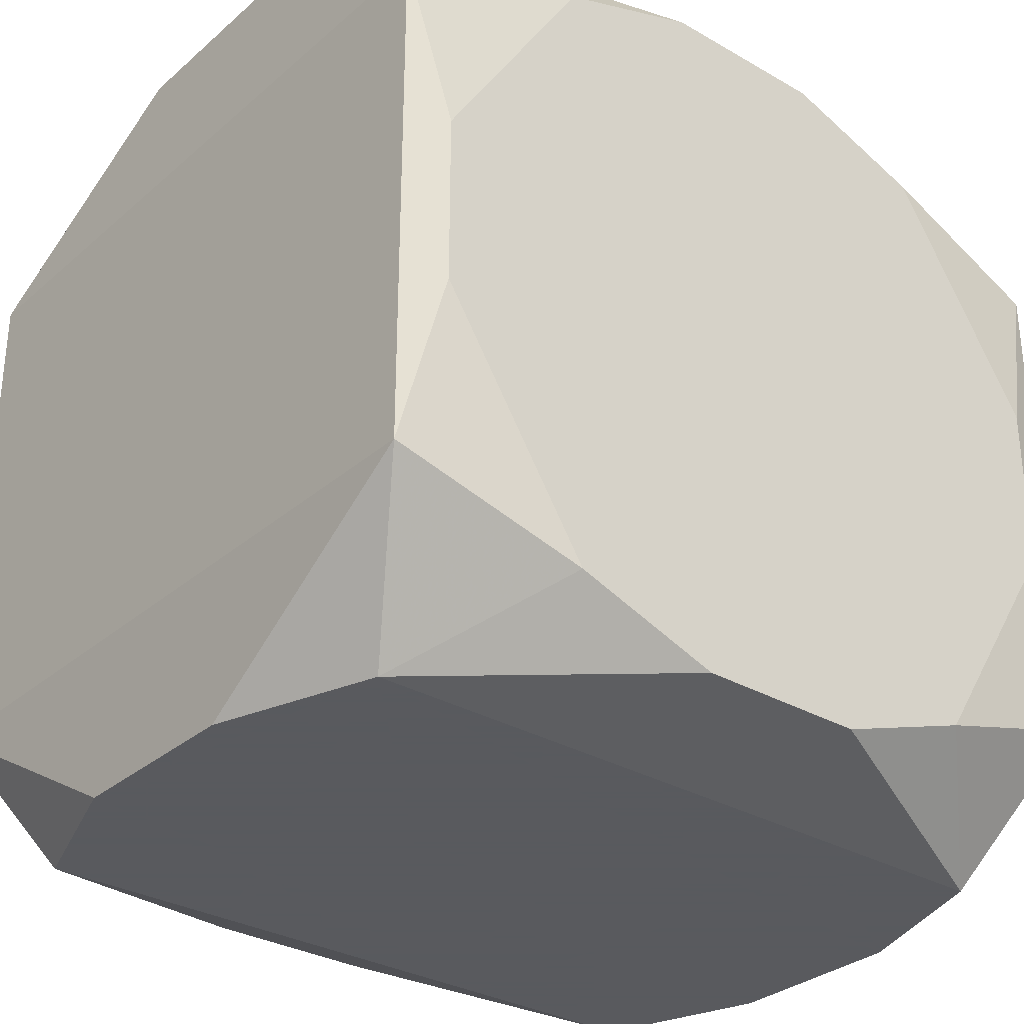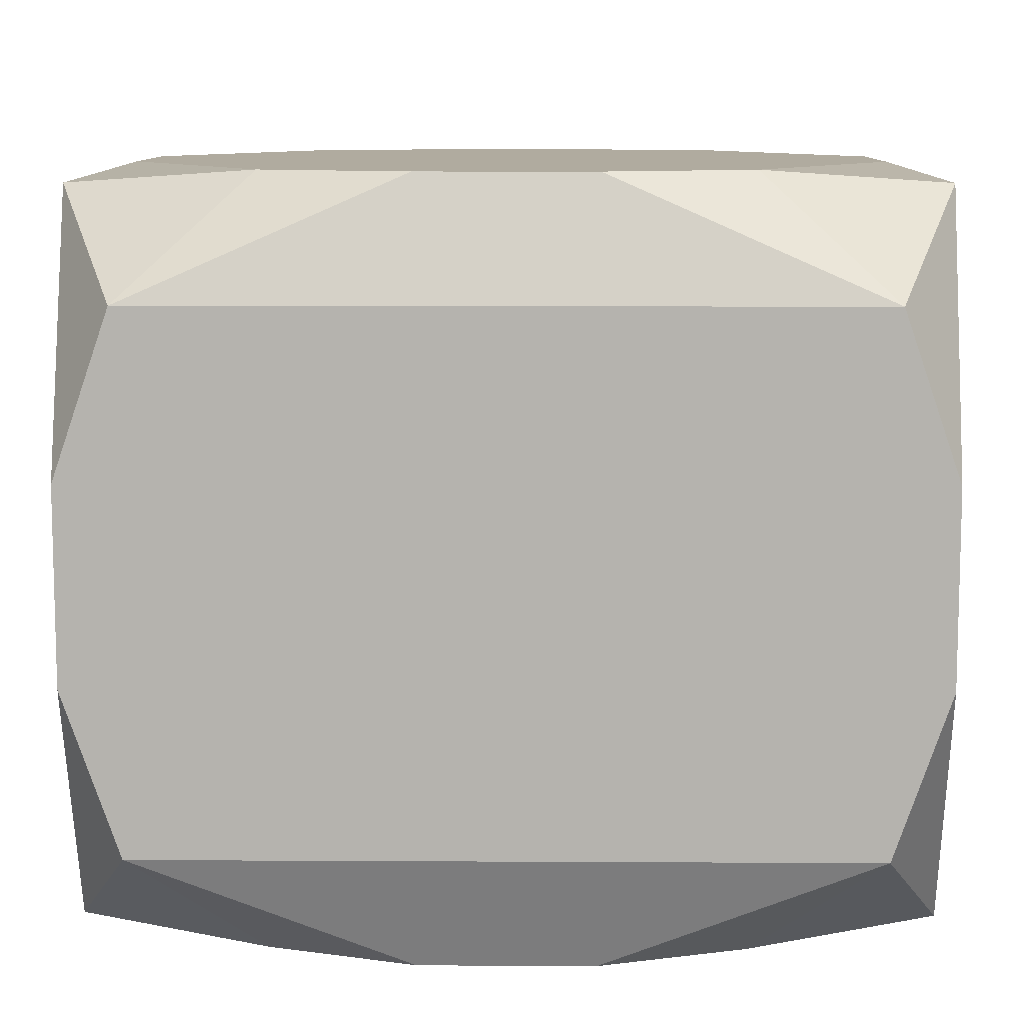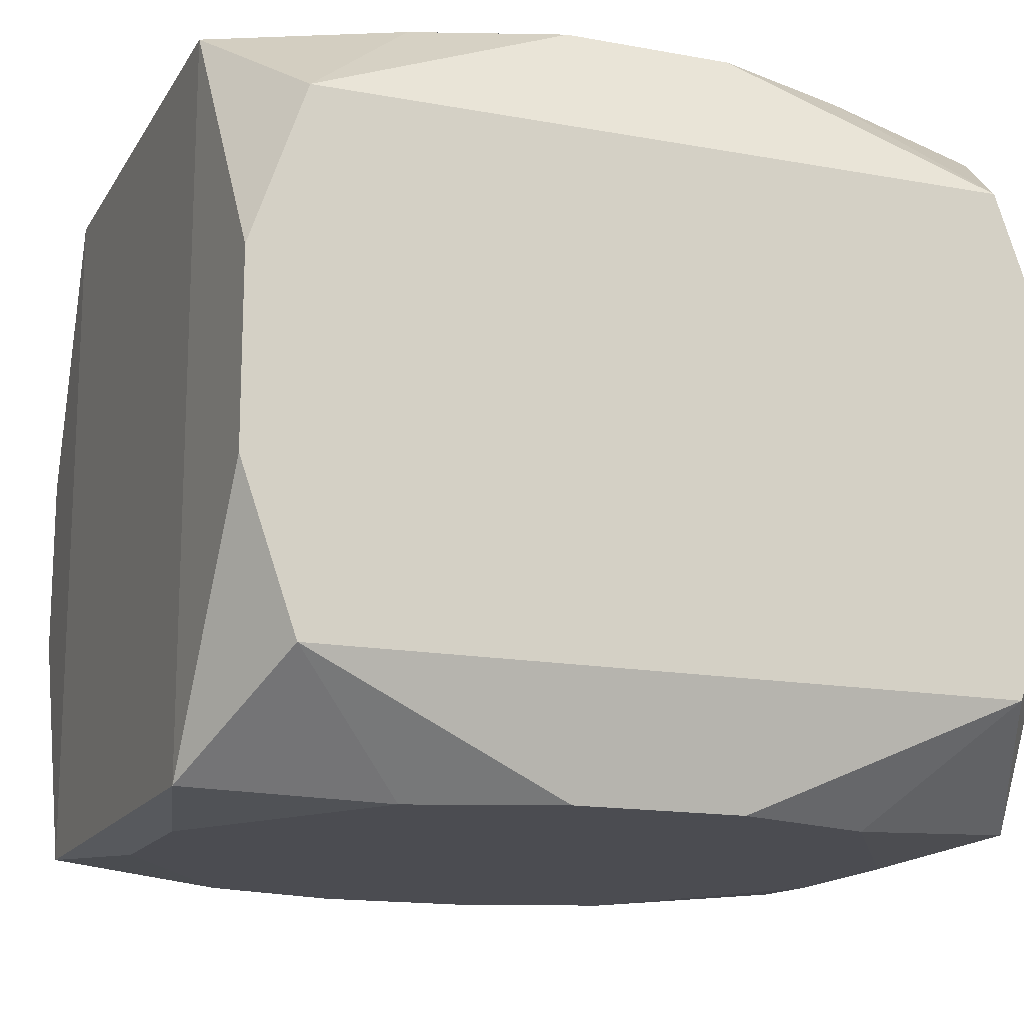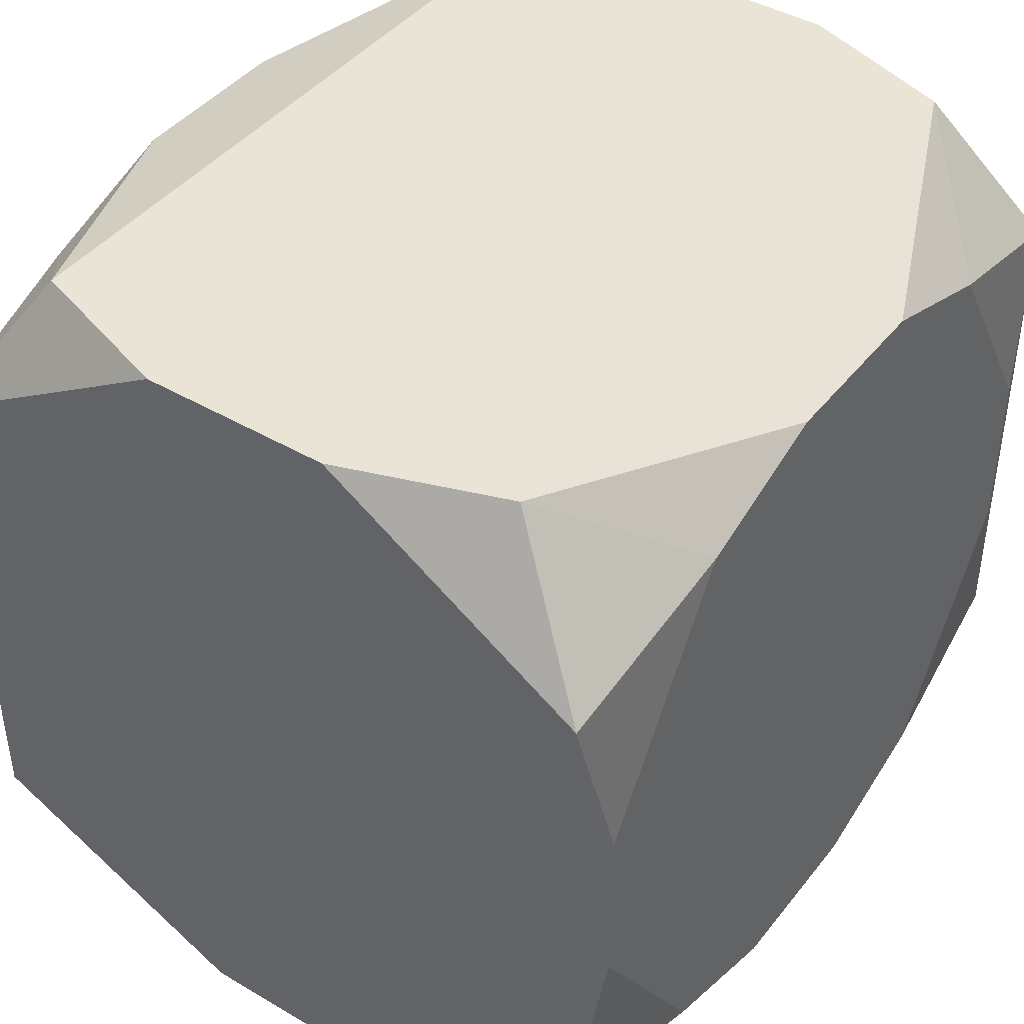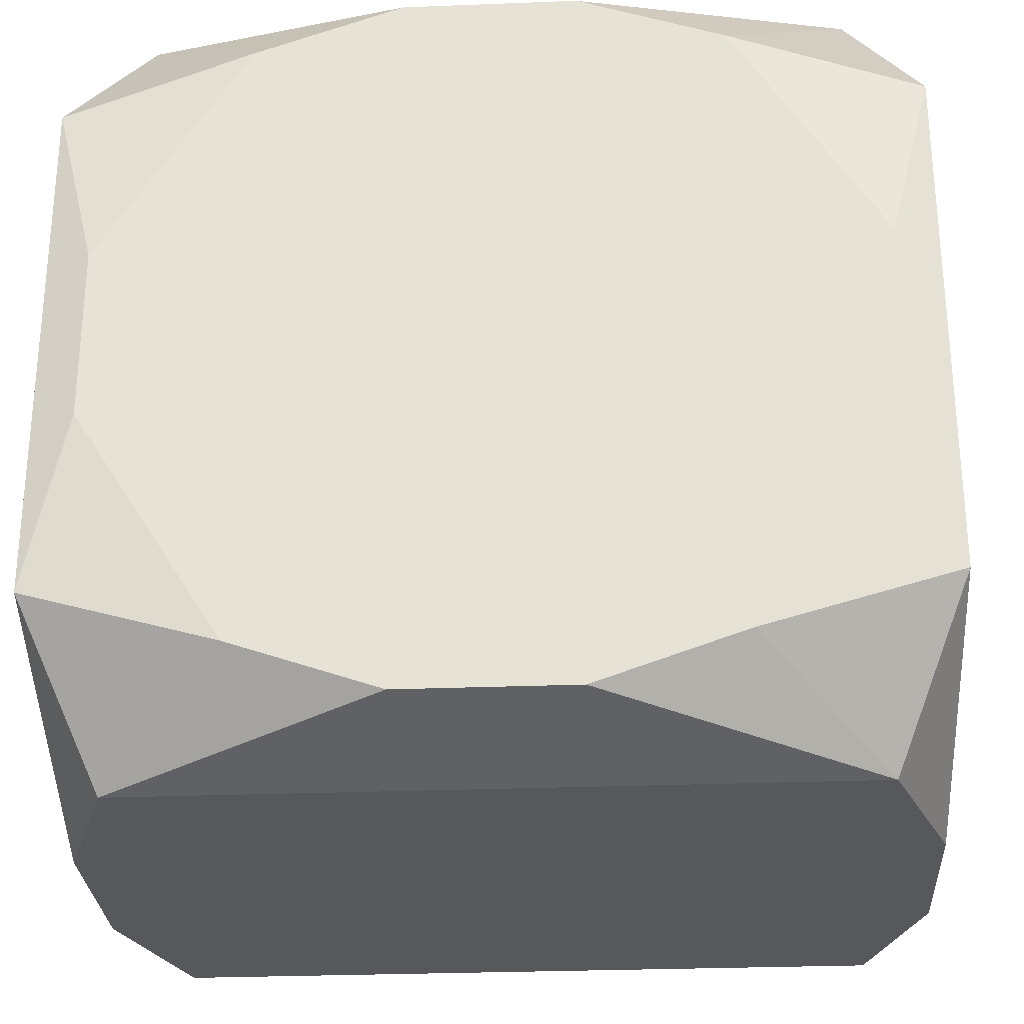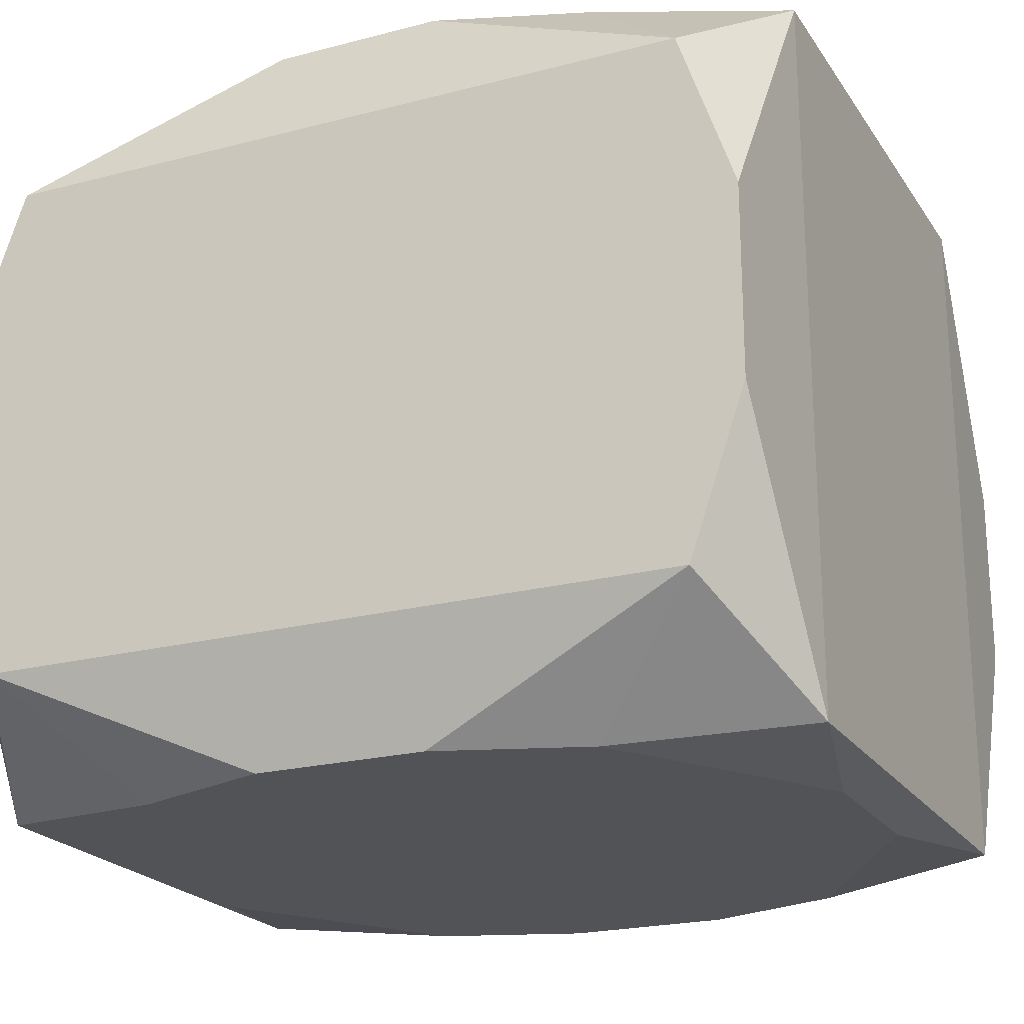
<metadata>
{"format":"obj","ext":"obj","renderer":"f3d","projection":"perspective","resolution":1024,"background":"white","views":[{"elev":-31.2,"azim":-39.5,"up":"+Y"},{"elev":9.7,"azim":-179.2,"up":"+Z"},{"elev":-15.5,"azim":158.9,"up":"+Z"},{"elev":42.7,"azim":125.0,"up":"+Y"},{"elev":-28.2,"azim":3.4,"up":"+Y"},{"elev":-21.7,"azim":-155.3,"up":"+Z"}]}
</metadata>
<code>
v 0 0 -0.02972
v -0 -0.03301 -0
v -0 -0.03301 -0.0204
v -0.006799 0.02937 -0.02972
v -0.006799 0.02937 0.02972
v -0.006799 -0.02937 -0.02972
v -0.006799 -0.02937 0.02972
v 0.03345 -0.02067 -0
v 0.03345 -0.02067 -0.02857
v 0.03345 -0.02067 0.02857
v 0.03345 -0.01008 -0.01682
v 0.03345 0.02067 0.01278
v 0.03345 0.02067 -0.02857
v 0.03345 0.02067 0.02857
v -0.03262 -0.03301 0.007553
v -0.03262 -0.03301 -0.007553
v -0.03262 0.03301 0.007553
v -0.03262 0.03301 -0.007553
v 0.03007 -0.00688 -0.02972
v 0.03007 -0.00688 0.02972
v 0.03007 0.00688 -0.02972
v 0.03007 0.00688 0.02972
v 0.01261 -0.03301 0.0204
v 0.01261 -0.03301 -0.0204
v 0.01261 0.03301 0.0204
v 0.01261 0.03301 -0.0204
v -0.01837 0.02538 -0.02972
v -0.01837 0.02538 0.02972
v -0.01837 -0.01135 -0.02972
v -0.01837 -0.02538 -0.02972
v -0.01837 -0.02538 0.02972
v 0.02819 -0.03301 0.0204
v 0.02819 -0.03301 -0.0204
v 0.02819 0.03301 0.0204
v 0.02819 0.03301 -0.0204
v -0.0166 -0.03301 -0.009945
v 0.0166 -0.03301 0.009945
v -0.02819 -0.03301 0.0204
v -0.02819 -0.03301 -0.0204
v -0.02819 0.03301 0.0204
v -0.02819 0.03301 -0.0204
v 0.01837 0.02538 -0.02972
v 0.01837 0.02538 0.02972
v 0.01837 0.01135 -0.02972
v 0.01837 -0.01135 0.02972
v 0.01837 -0.02538 -0.02972
v 0.01837 -0.02538 0.02972
v -0.01261 -0.03301 -0.0204
v -0.01261 0.03301 0.0204
v -0.01261 0.03301 -0.0204
v -0.009378 -0.03301 -0
v -0.03007 -0.00688 -0.02972
v -0.03007 -0.00688 0.02972
v -0.03007 0.00688 -0.02972
v -0.03007 0.00688 0.02972
v 0.03262 -0.03301 0.007553
v 0.03262 -0.03301 -0.007553
v 0.03262 0.03301 0.007553
v 0.03262 0.03301 -0.007553
v -0.03345 0 -0
v -0.03345 0 0.009503
v -0.03345 -0.02067 -0.02857
v -0.03345 -0.02067 0.02857
v -0.03345 -0.02067 -0.01278
v -0.03345 -0.01008 -0.01682
v -0.03345 0.02067 -0
v -0.03345 0.02067 0.01278
v -0.03345 0.02067 -0.02857
v -0.03345 0.02067 0.02857
v 0.006799 0.02937 -0.02972
v 0.006799 0.02937 0.02972
v 0.006799 -0.02937 -0.02972
v 0.006799 -0.02937 0.02972
f 72 39 6
f 68 52 62
f 10 14 20
f 34 14 58
f 54 52 68
f 30 62 52
f 30 6 39
f 39 62 30
f 57 9 8
f 11 10 8
f 8 9 11
f 10 32 56
f 56 8 10
f 57 8 56
f 37 24 57
f 57 56 37
f 48 39 72
f 72 24 48
f 19 9 46
f 72 6 46
f 46 6 19
f 33 9 57
f 57 24 33
f 33 46 9
f 33 24 72
f 72 46 33
f 68 62 65
f 40 5 25
f 11 9 13
f 52 54 29
f 29 30 52
f 6 30 29
f 1 6 29
f 7 73 47
f 10 20 47
f 47 32 10
f 47 73 32
f 23 56 32
f 23 37 56
f 23 73 7
f 32 73 23
f 39 48 36
f 49 50 18
f 18 40 49
f 18 50 41
f 18 41 68
f 38 23 7
f 51 37 38
f 37 23 38
f 38 36 51
f 22 20 14
f 69 53 55
f 28 40 69
f 28 5 40
f 69 55 28
f 59 34 58
f 59 25 34
f 49 25 59
f 21 9 19
f 21 13 9
f 58 14 12
f 12 59 58
f 13 59 12
f 12 14 10
f 11 13 12
f 12 10 11
f 24 37 2
f 2 36 24
f 2 37 51
f 51 36 2
f 24 36 3
f 3 36 48
f 68 61 66
f 69 40 17
f 40 18 17
f 17 18 68
f 68 66 17
f 68 65 60
f 60 61 68
f 65 61 60
f 63 53 69
f 69 61 63
f 63 61 65
f 16 62 39
f 39 36 16
f 36 38 16
f 45 47 20
f 7 47 45
f 45 53 7
f 35 59 13
f 44 21 19
f 44 6 1
f 19 6 44
f 69 17 67
f 67 17 66
f 67 61 69
f 67 66 61
f 31 38 7
f 31 63 38
f 7 53 31
f 53 63 31
f 62 16 64
f 64 16 63
f 64 65 62
f 64 63 65
f 38 63 15
f 15 16 38
f 63 16 15
f 43 55 53
f 53 45 43
f 43 22 14
f 20 22 43
f 43 45 20
f 14 34 43
f 41 50 70
f 71 28 55
f 55 43 71
f 5 28 71
f 71 43 34
f 34 25 71
f 71 25 5
f 26 70 50
f 35 70 26
f 59 35 26
f 26 50 49
f 49 59 26
f 42 35 13
f 42 70 35
f 13 21 42
f 21 44 42
f 4 44 1
f 4 42 44
f 70 42 4
f 41 70 4
f 1 29 27
f 27 4 1
f 27 29 54
f 27 54 68
f 68 41 27
f 41 4 27

</code>
